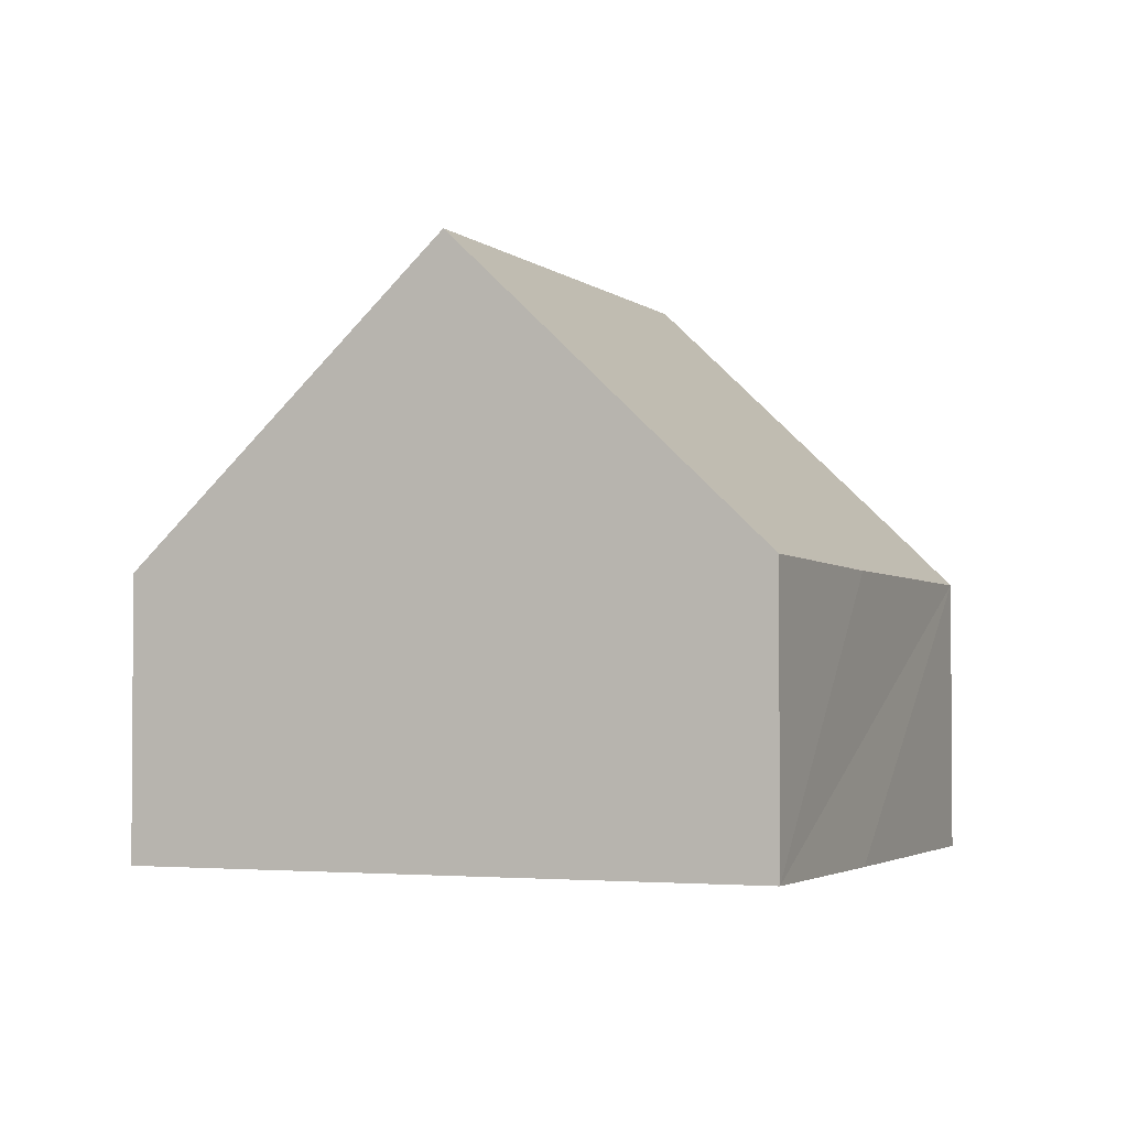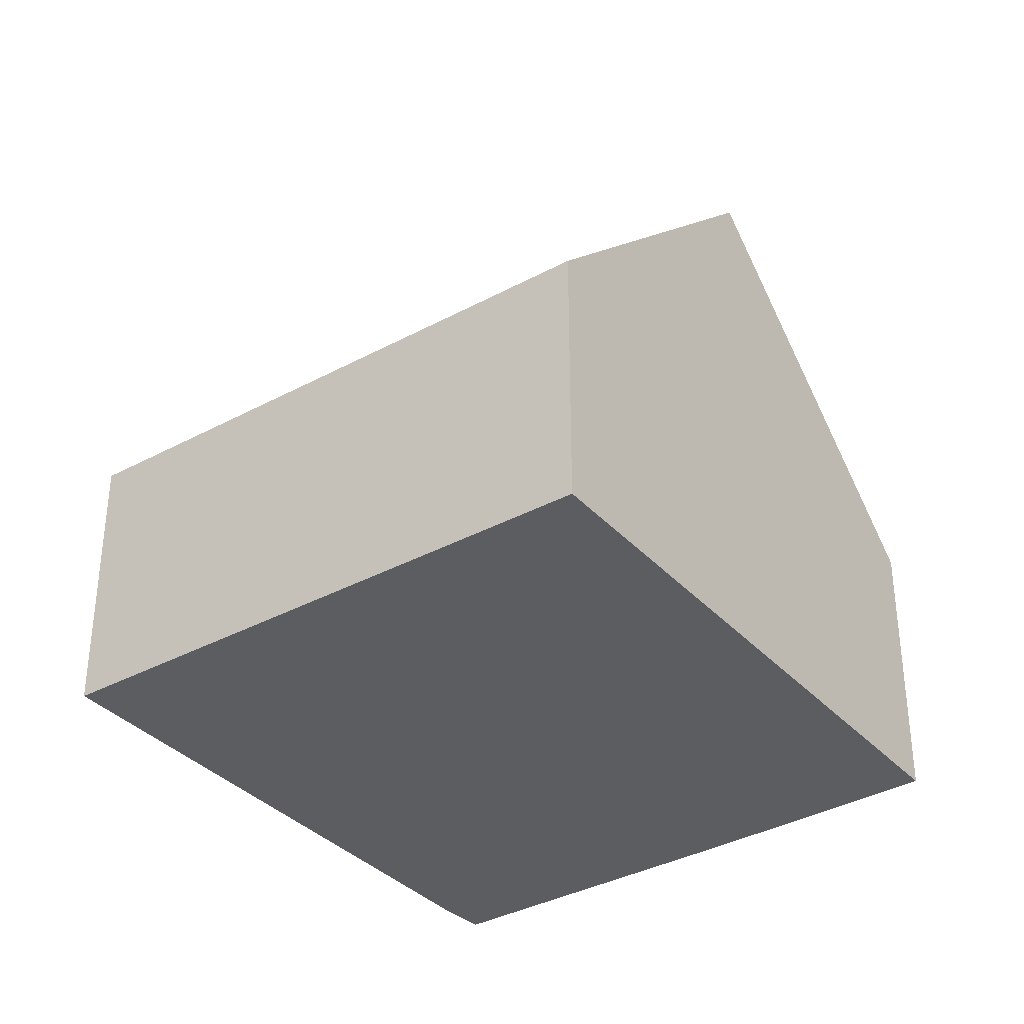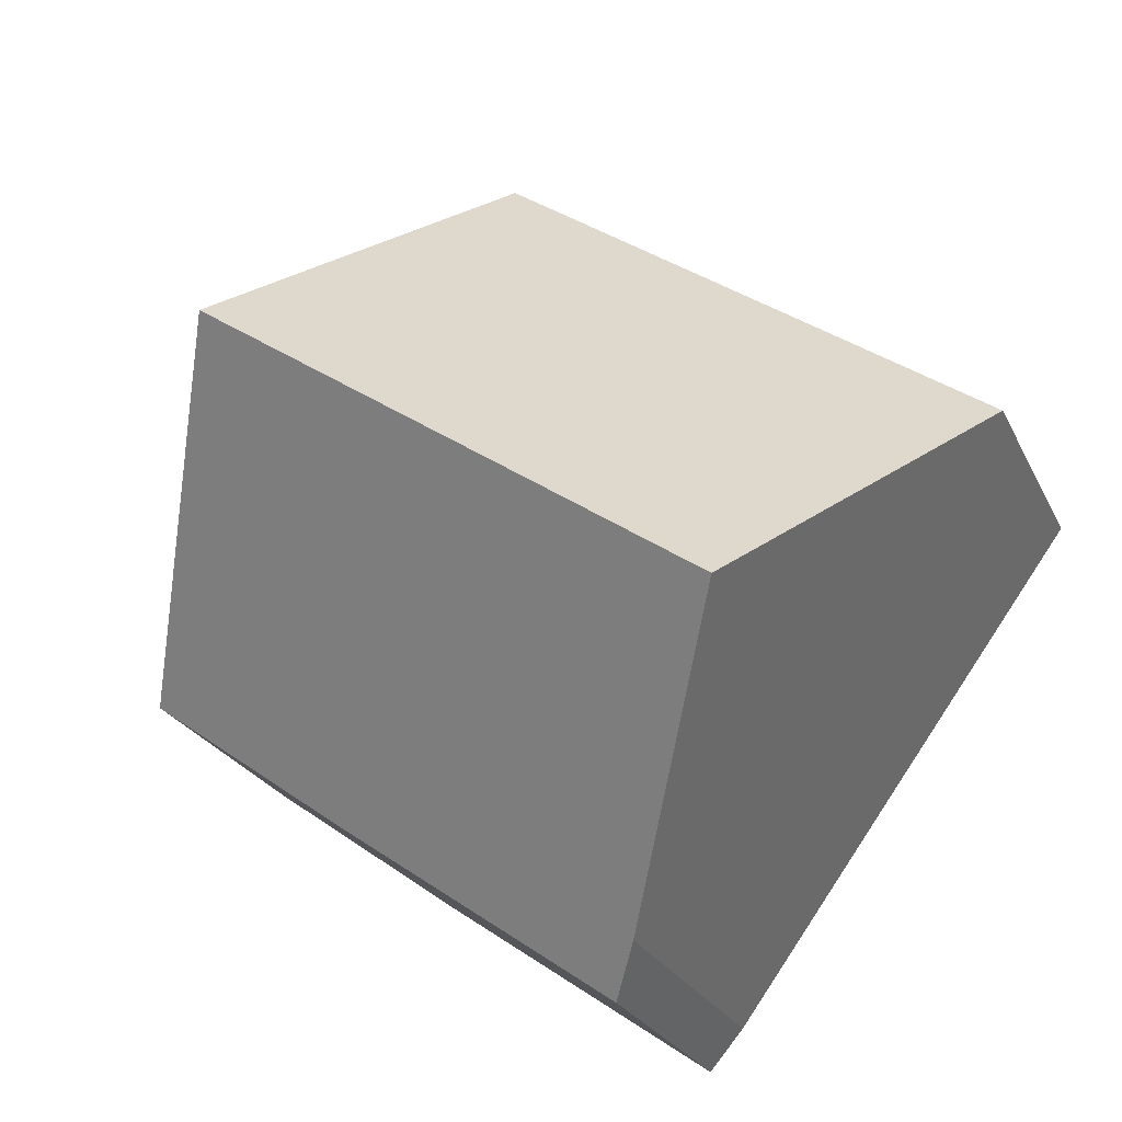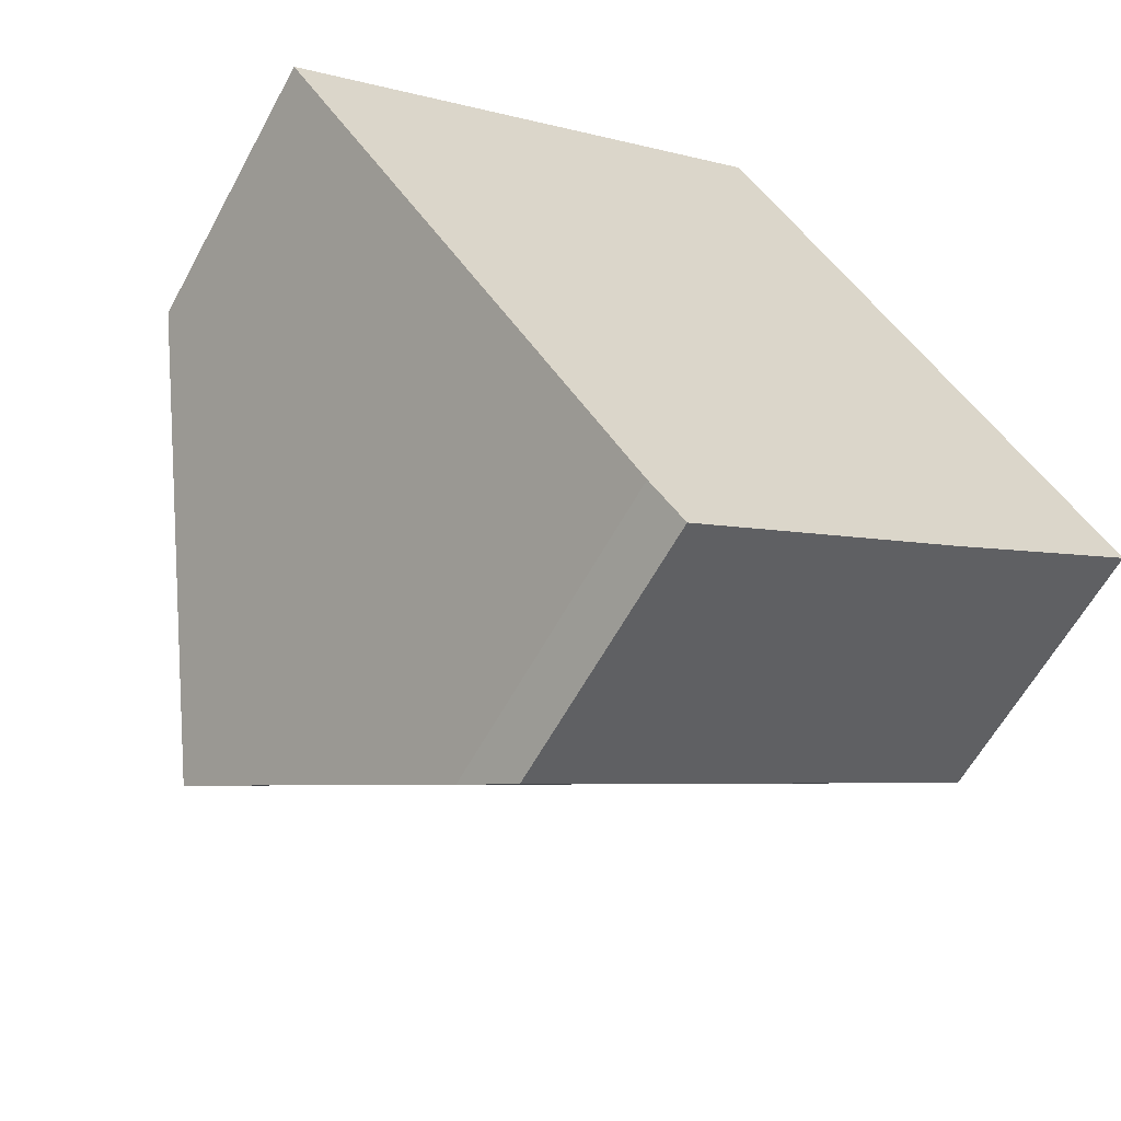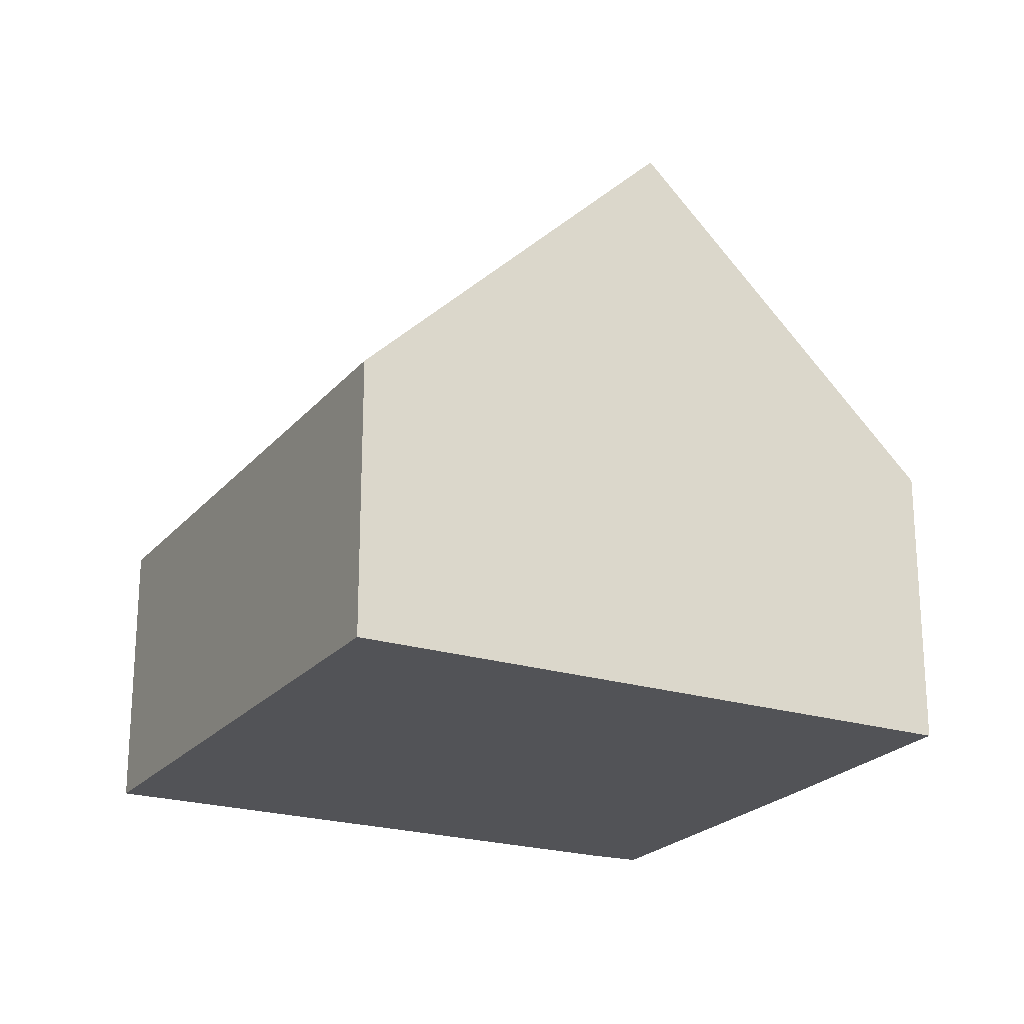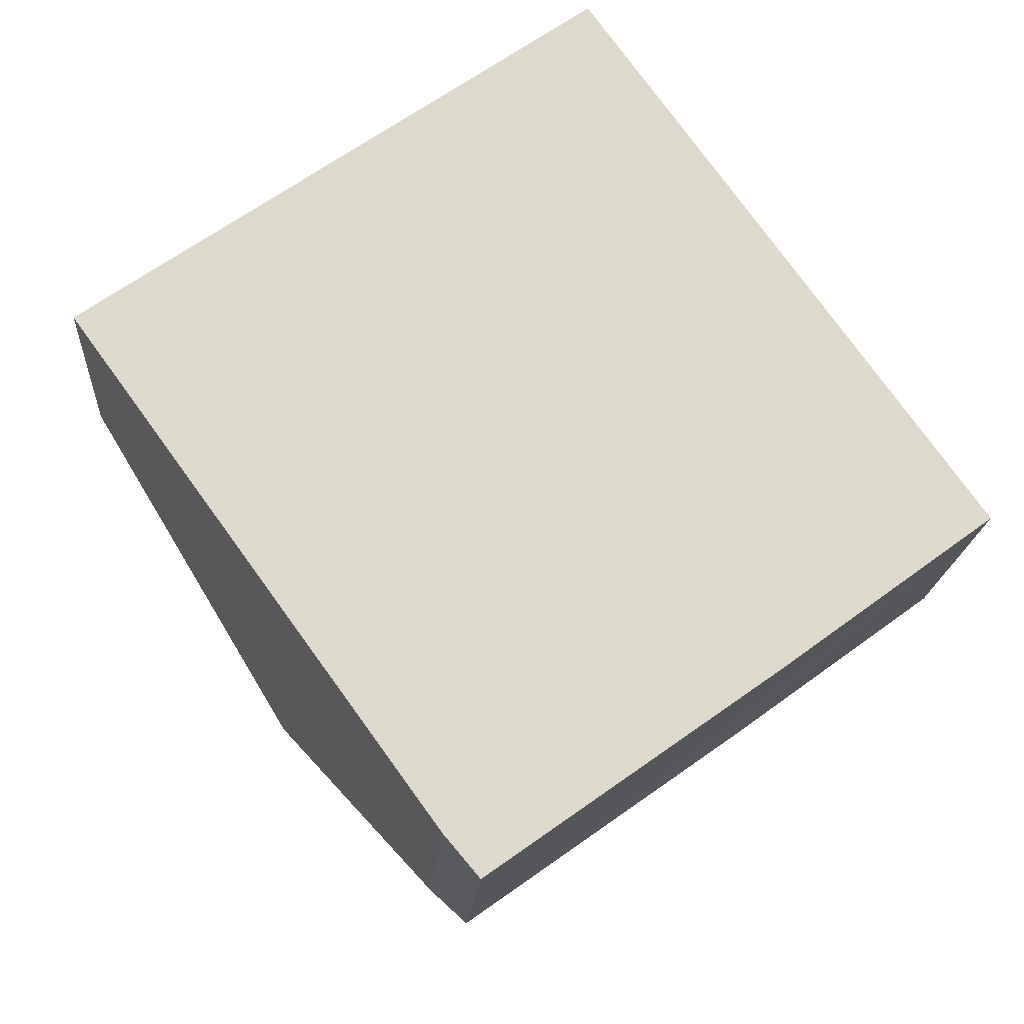
<metadata>
{"format":"obj","ext":"obj","renderer":"f3d","projection":"perspective","resolution":1024,"background":"white","views":[{"elev":-2.6,"azim":77.0,"up":"+Y"},{"elev":-35.8,"azim":0.4,"up":"+Y"},{"elev":-24.2,"azim":-159.4,"up":"+Z"},{"elev":-60.4,"azim":-28.3,"up":"+Z"},{"elev":-22.4,"azim":26.1,"up":"+Y"},{"elev":-17.4,"azim":-3.7,"up":"+Z"}]}
</metadata>
<code>
v  2.809 8.625 -3.877
v  7.192 4.082 5.041
v  9.984 8.625 1.152
v  0 4.082 2.499e-16
v  5.672 4.072 -7.728
v  12.72 4.178 -2.655
v  9.753 4.104 -4.827
v  5.169 4.808 -7.134
v  0 0 0
v  7.192 -3.087e-16 5.041
v  9.984 -7.054e-17 1.152
v  12.72 1.626e-16 -2.655
v  9.753 2.956e-16 -4.827
v  5.672 4.732e-16 -7.728
v  2.809 2.374e-16 -3.877
v  5.169 4.368e-16 -7.134
g defaultobject
f 1 2 3
f 2 1 4
f 5 6 7
f 6 5 3
f 3 5 8
f 3 8 1
f 9 2 4
f 2 9 10
f 10 3 2
f 3 10 6
f 6 10 11
f 6 11 12
f 12 7 6
f 7 12 5
f 5 12 13
f 5 13 14
f 8 4 1
f 4 8 9
f 9 8 15
f 15 8 16
f 5 16 8
f 16 5 14
f 13 16 14
f 16 13 15
f 15 13 12
f 15 12 11
f 15 11 9
f 9 11 10

</code>
